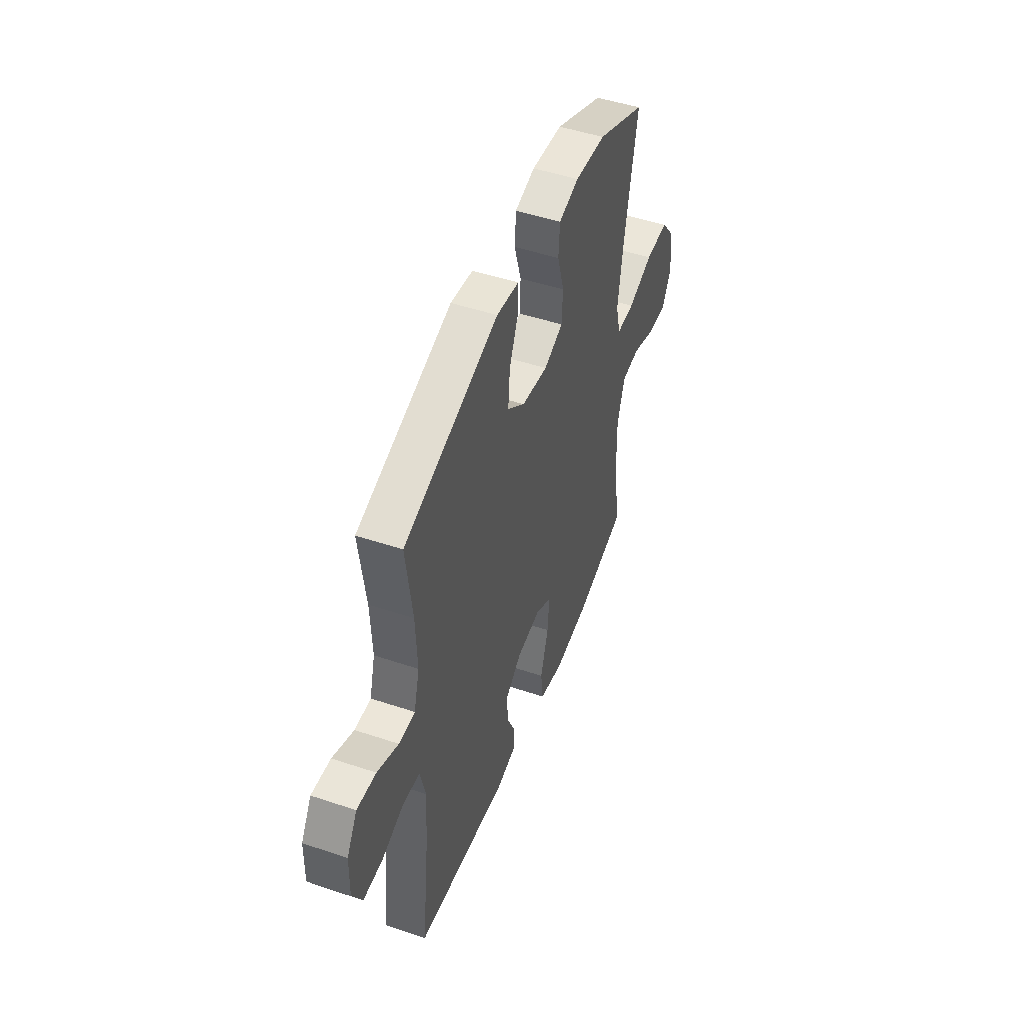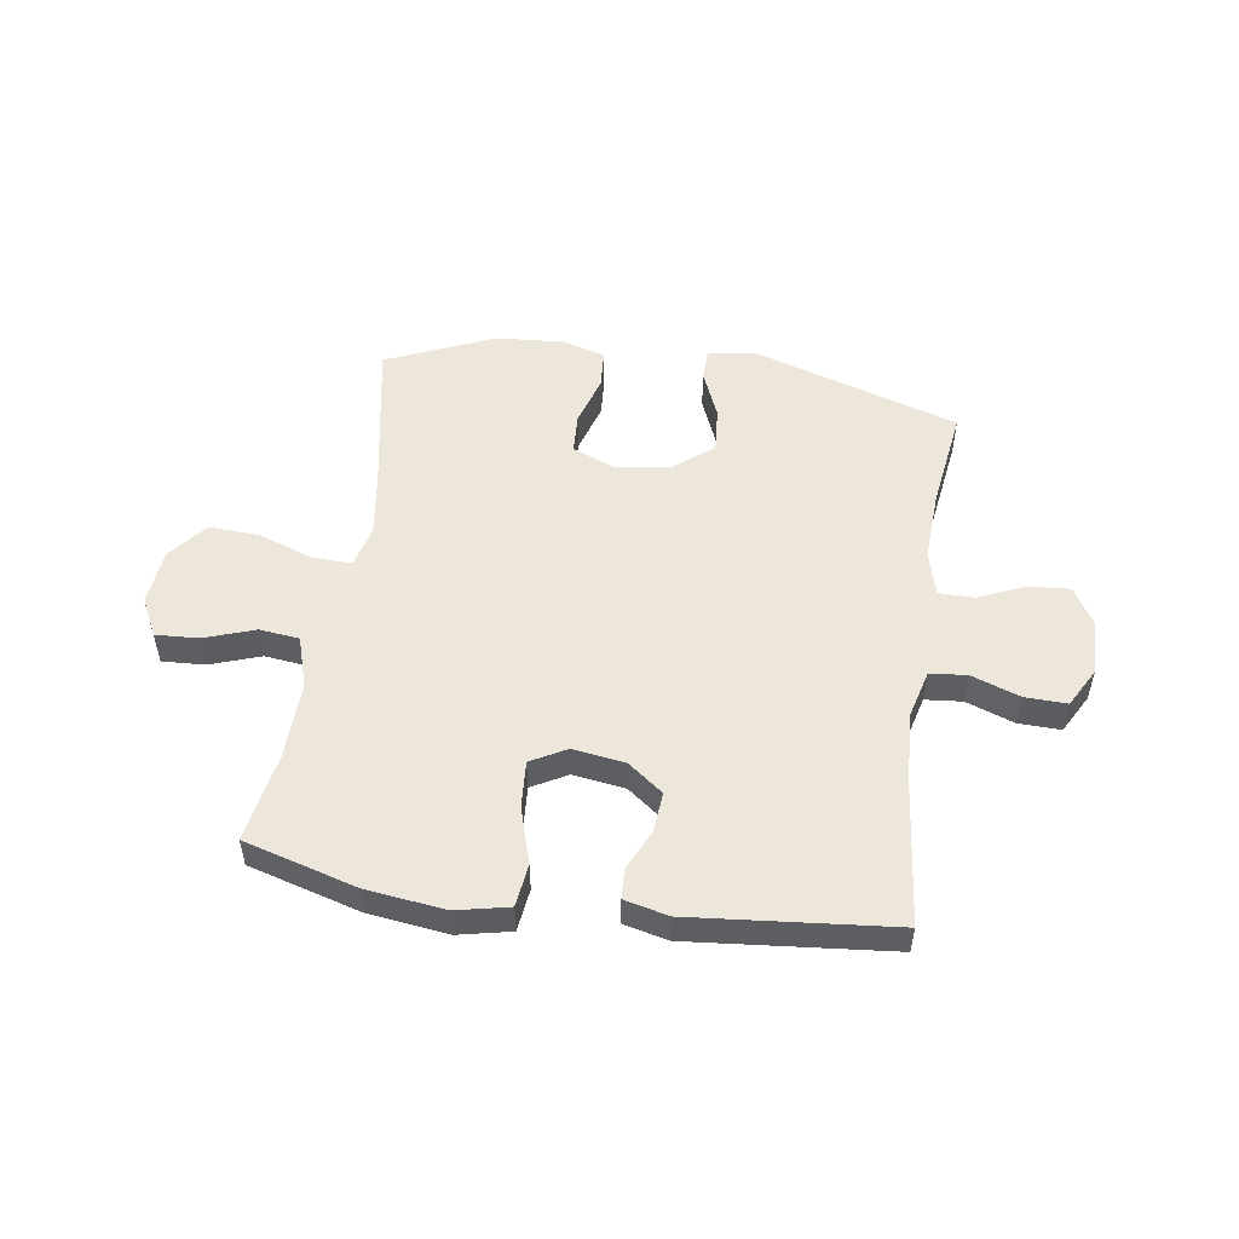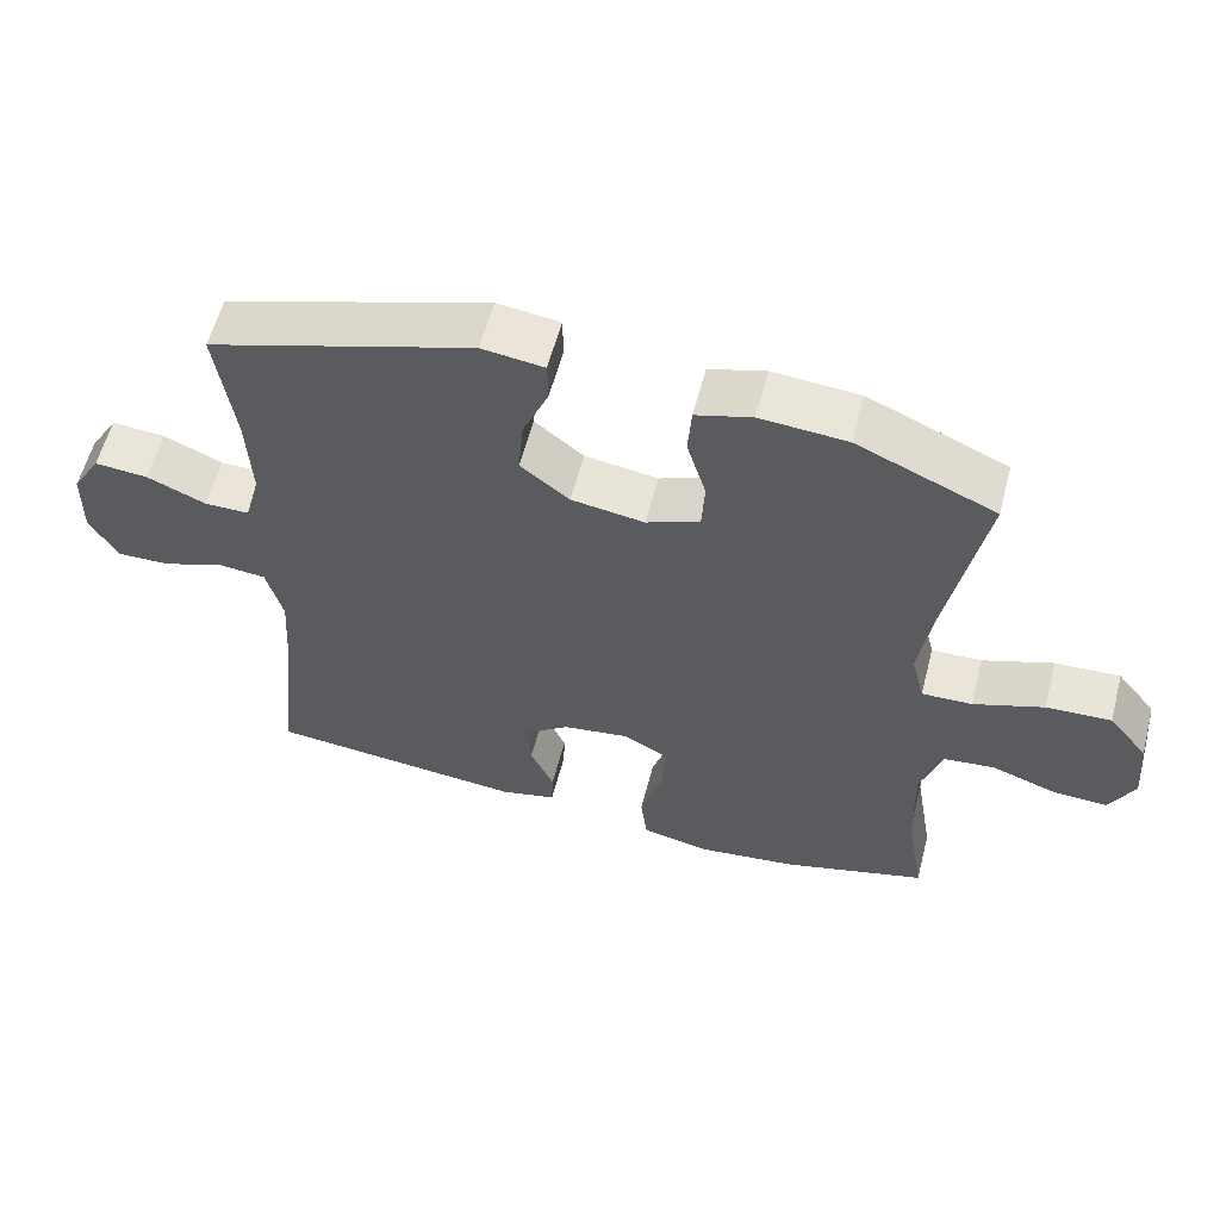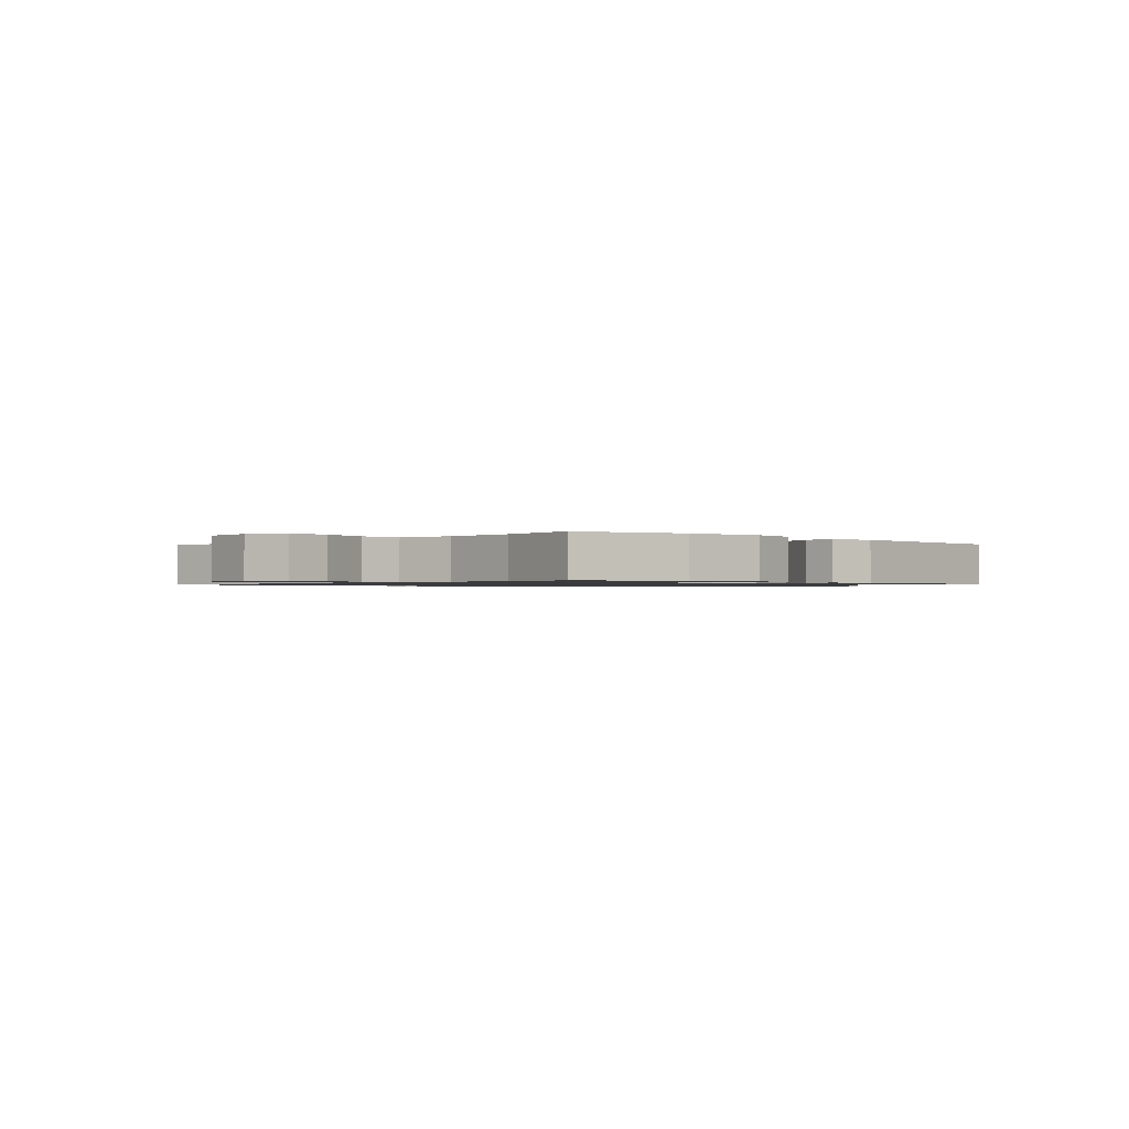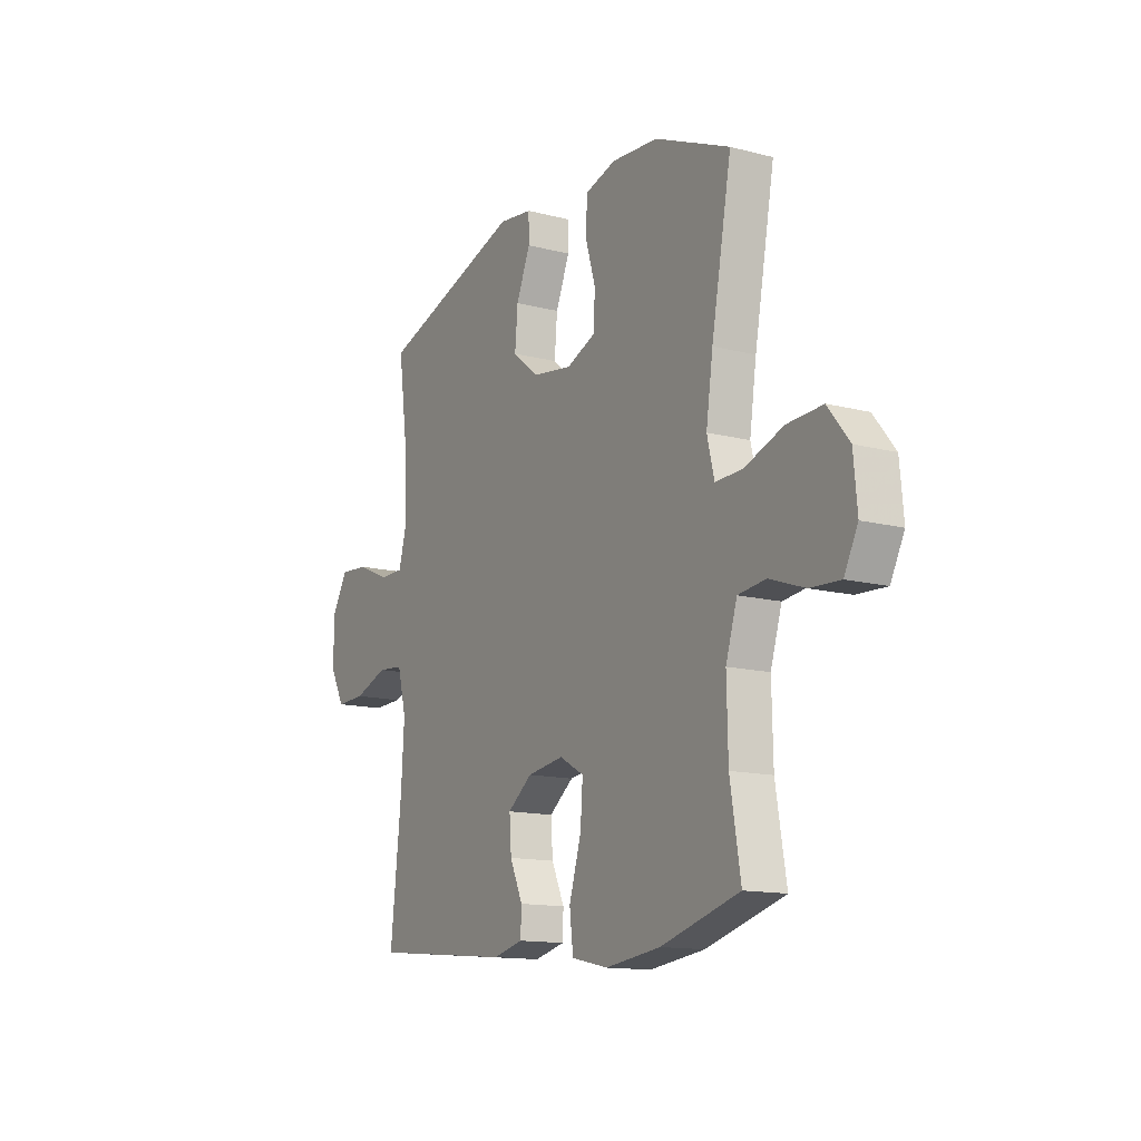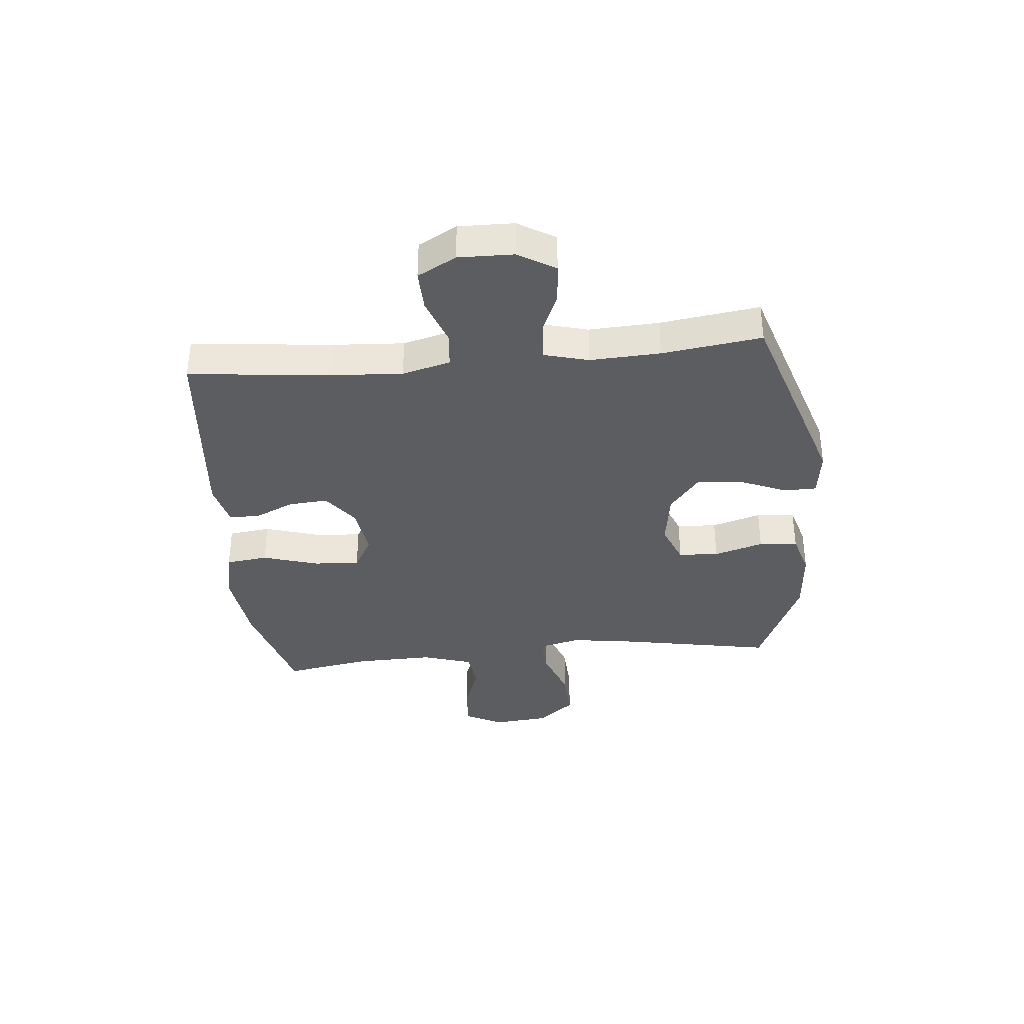
<metadata>
{"format":"obj","ext":"obj","renderer":"f3d","projection":"perspective","resolution":1024,"background":"white","views":[{"elev":48.6,"azim":-69.5,"up":"+Z"},{"elev":52.0,"azim":-171.4,"up":"+Y"},{"elev":58.7,"azim":14.6,"up":"+Z"},{"elev":-1.0,"azim":136.3,"up":"+Y"},{"elev":-13.7,"azim":60.0,"up":"+Z"},{"elev":-36.0,"azim":-84.5,"up":"+Y"}]}
</metadata>
<code>
v -0.5 0.07 0.5
v -0.143 0.07 0.613
v -0.059 0.07 0.602
v -0.058 0.07 0.545
v -0.093 0.07 0.462
v -0.1 0.07 0.382
v -0.034 0.07 0.329
v 0.065 0.07 0.314
v 0.137 0.07 0.343
v 0.141 0.07 0.414
v 0.115 0.07 0.501
v 0.12 0.07 0.569
v 0.196 0.07 0.591
v 0.313 0.07 0.582
v 0.5 0.07 0.5
v 0.45 0.07 0.232
v 0.433 0.07 0.116
v 0.451 0.07 0.043
v 0.519 0.07 0.045
v 0.614 0.07 0.079
v 0.702 0.07 0.083
v 0.755 0.07 0.017
v 0.764 0.07 -0.081
v 0.73 0.07 -0.147
v 0.656 0.07 -0.143
v 0.568 0.07 -0.112
v 0.499 0.07 -0.12
v 0.471 0.07 -0.209
v 0.474 0.07 -0.345
v 0.5 0.07 -0.5
v 0.305 0.07 -0.555
v 0.168 0.07 -0.572
v 0.077 0.07 -0.552
v 0.068 0.07 -0.478
v 0.098 0.07 -0.38
v 0.104 0.07 -0.299
v 0.043 0.07 -0.265
v -0.048 0.07 -0.278
v -0.109 0.07 -0.324
v -0.104 0.07 -0.393
v -0.072 0.07 -0.463
v -0.074 0.07 -0.516
v -0.15 0.07 -0.534
v -0.5 0.07 -0.5
v -0.473 0.07 -0.253
v -0.465 0.07 -0.125
v -0.487 0.07 -0.04
v -0.551 0.07 -0.034
v -0.635 0.07 -0.064
v -0.708 0.07 -0.066
v -0.745 0.07 0.002
v -0.743 0.07 0.099
v -0.704 0.07 0.164
v -0.632 0.07 0.158
v -0.552 0.07 0.123
v -0.491 0.07 0.123
v -0.47 0.07 0.201
v -0.476 0.07 0.325
v -0.5 0 0.5
v -0.143 0 0.613
v -0.059 0 0.602
v -0.058 0 0.545
v -0.093 0 0.462
v -0.1 0 0.382
v -0.034 0 0.329
v 0.065 0 0.314
v 0.137 0 0.343
v 0.141 0 0.414
v 0.115 0 0.501
v 0.12 0 0.569
v 0.196 0 0.591
v 0.313 0 0.582
v 0.5 0 0.5
v 0.45 0 0.232
v 0.433 0 0.116
v 0.451 0 0.043
v 0.519 0 0.045
v 0.614 0 0.079
v 0.702 0 0.083
v 0.755 0 0.017
v 0.764 0 -0.081
v 0.73 0 -0.147
v 0.656 0 -0.143
v 0.568 0 -0.112
v 0.499 0 -0.12
v 0.471 0 -0.209
v 0.474 0 -0.345
v 0.5 0 -0.5
v 0.305 0 -0.555
v 0.168 0 -0.572
v 0.077 0 -0.552
v 0.068 0 -0.478
v 0.098 0 -0.38
v 0.104 0 -0.299
v 0.043 0 -0.265
v -0.048 0 -0.278
v -0.109 0 -0.324
v -0.104 0 -0.393
v -0.072 0 -0.463
v -0.074 0 -0.516
v -0.15 0 -0.534
v -0.5 0 -0.5
v -0.473 0 -0.253
v -0.465 0 -0.125
v -0.487 0 -0.04
v -0.551 0 -0.034
v -0.635 0 -0.064
v -0.708 0 -0.066
v -0.745 0 0.002
v -0.743 0 0.099
v -0.704 0 0.164
v -0.632 0 0.158
v -0.552 0 0.123
v -0.491 0 0.123
v -0.47 0 0.201
v -0.476 0 0.325
f 52 53 54 55
f 52 55 56
f 51 52 56
f 48 49 50 51
f 47 48 51 56
f 46 47 56 57
f 42 43 44 45
f 40 41 42 45
f 39 40 45 46
f 38 39 46 57
f 32 33 34 35
f 32 35 36
f 29 30 31 32
f 28 29 32 36
f 27 28 36 37
f 23 24 25 26
f 23 26 27
f 22 23 27
f 19 20 21 22
f 18 19 22 27
f 13 14 15 16
f 13 16 17
f 10 11 12 13
f 9 10 13 17
f 8 9 17 18
f 2 3 4 5
f 58 1 2 5
f 58 5 6
f 57 58 6 7
f 27 37 38 57
f 18 27 57
f 7 8 18 57
f 113 112 111 110
f 114 113 110
f 114 110 109
f 109 108 107 106
f 114 109 106 105
f 115 114 105 104
f 103 102 101 100
f 103 100 99 98
f 104 103 98 97
f 115 104 97 96
f 93 92 91 90
f 94 93 90
f 90 89 88 87
f 94 90 87 86
f 95 94 86 85
f 84 83 82 81
f 85 84 81
f 85 81 80
f 80 79 78 77
f 85 80 77 76
f 74 73 72 71
f 75 74 71
f 71 70 69 68
f 75 71 68 67
f 76 75 67 66
f 63 62 61 60
f 63 60 59 116
f 64 63 116
f 65 64 116 115
f 115 96 95 85
f 115 85 76
f 115 76 66 65
f 1 59 60 2
f 2 60 61 3
f 3 61 62 4
f 4 62 63 5
f 5 63 64 6
f 6 64 65 7
f 7 65 66 8
f 8 66 67 9
f 9 67 68 10
f 10 68 69 11
f 11 69 70 12
f 12 70 71 13
f 13 71 72 14
f 14 72 73 15
f 15 73 74 16
f 16 74 75 17
f 17 75 76 18
f 18 76 77 19
f 19 77 78 20
f 20 78 79 21
f 21 79 80 22
f 22 80 81 23
f 23 81 82 24
f 24 82 83 25
f 25 83 84 26
f 26 84 85 27
f 27 85 86 28
f 28 86 87 29
f 29 87 88 30
f 30 88 89 31
f 31 89 90 32
f 32 90 91 33
f 33 91 92 34
f 34 92 93 35
f 35 93 94 36
f 36 94 95 37
f 37 95 96 38
f 38 96 97 39
f 39 97 98 40
f 40 98 99 41
f 41 99 100 42
f 42 100 101 43
f 43 101 102 44
f 44 102 103 45
f 45 103 104 46
f 46 104 105 47
f 47 105 106 48
f 48 106 107 49
f 49 107 108 50
f 50 108 109 51
f 51 109 110 52
f 52 110 111 53
f 53 111 112 54
f 54 112 113 55
f 55 113 114 56
f 56 114 115 57
f 57 115 116 58
f 58 116 59 1

</code>
